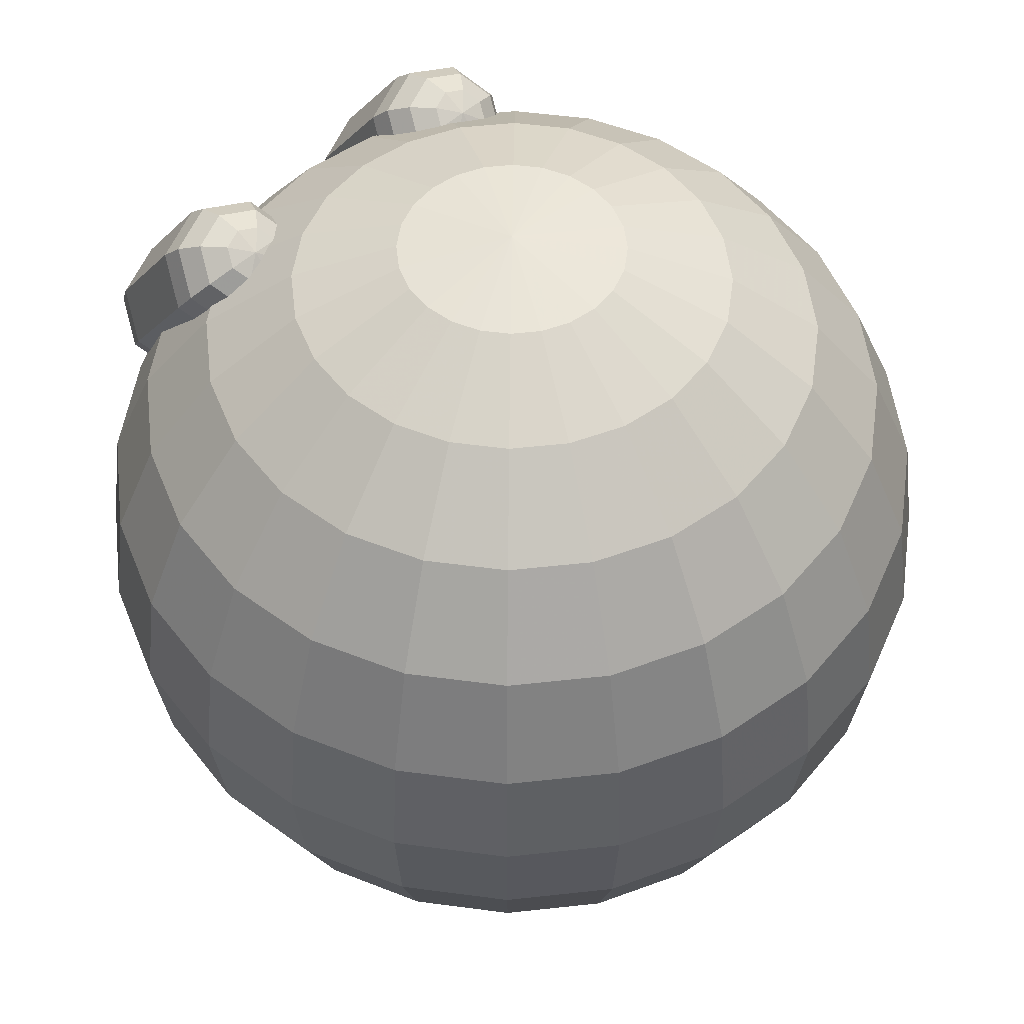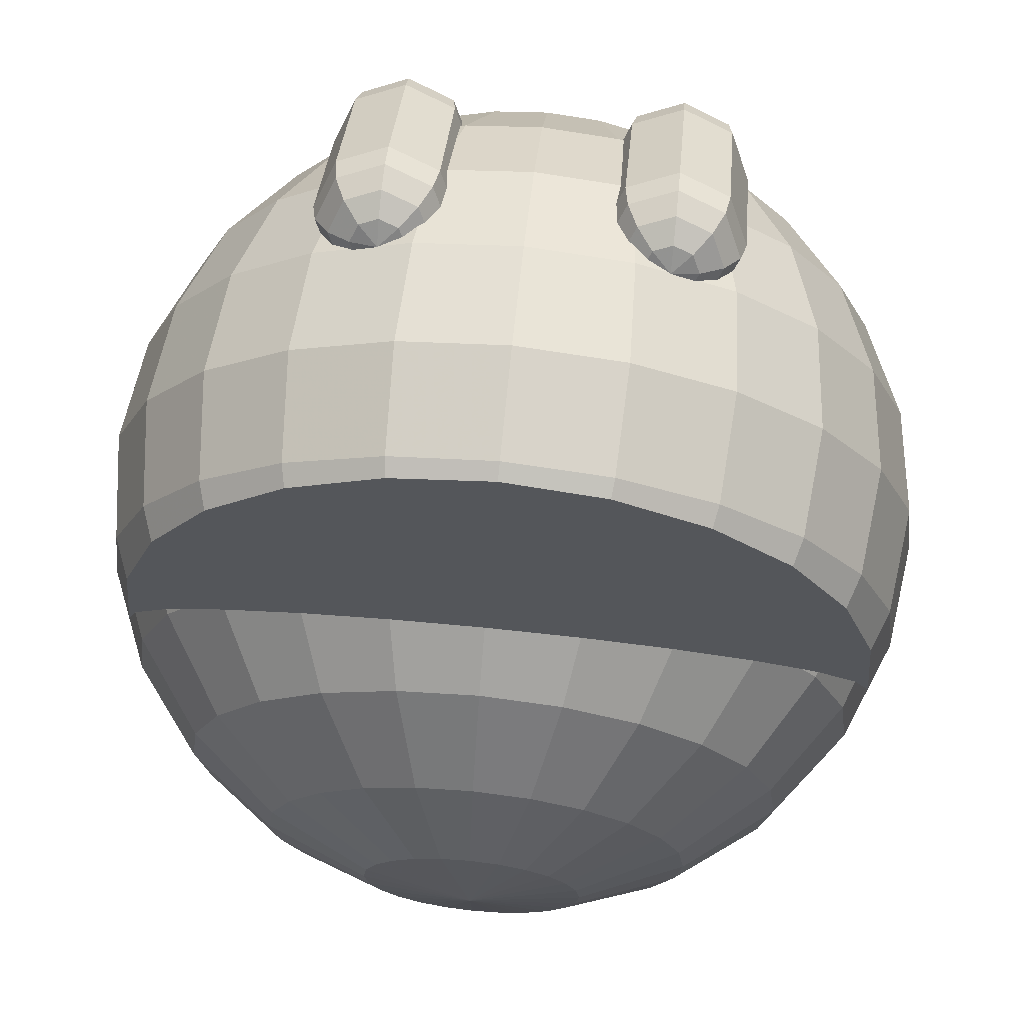
<metadata>
{"format":"obj","ext":"obj","renderer":"f3d","projection":"perspective","resolution":1024,"background":"white","views":[{"elev":52.2,"azim":135.7,"up":"+Y"},{"elev":68.8,"azim":5.8,"up":"+Z"}]}
</metadata>
<code>
v 0 -4.504 -0
v 0 195.5 -0
v 25.88 -1.097 -0
v 25 -1.097 -6.699
v 22.41 -1.097 -12.94
v 18.3 -1.097 -18.3
v 12.94 -1.097 -22.41
v 6.699 -1.097 -25
v -1.131e-06 -1.097 -25.88
v -6.699 -1.097 -25
v -12.94 -1.097 -22.41
v -18.3 -1.097 -18.3
v -22.41 -1.097 -12.94
v -25 -1.097 -6.699
v -25.88 -1.097 2.263e-06
v -25 -1.097 6.699
v -22.41 -1.097 12.94
v -18.3 -1.097 18.3
v -12.94 -1.097 22.41
v -6.699 -1.097 25
v 3.086e-07 -1.097 25.88
v 6.699 -1.097 25
v 12.94 -1.097 22.41
v 18.3 -1.097 18.3
v 22.41 -1.097 12.94
v 25 -1.097 6.699
v 50 8.893 -0
v 48.3 8.893 -12.94
v 43.3 8.893 -25
v 35.36 8.893 -35.36
v 25 8.893 -43.3
v 12.94 8.893 -48.3
v -2.186e-06 8.893 -50
v -12.94 8.893 -48.3
v -25 8.893 -43.3
v -35.36 8.893 -35.36
v -43.3 8.893 -25
v -48.3 8.893 -12.94
v -50 8.893 4.371e-06
v -48.3 8.893 12.94
v -43.3 8.893 25
v -35.36 8.893 35.36
v -25 8.893 43.3
v -12.94 8.893 48.3
v 5.962e-07 8.893 50
v 12.94 8.893 48.3
v 25 8.893 43.3
v 35.36 8.893 35.36
v 43.3 8.893 25
v 48.3 8.893 12.94
v 70.71 24.79 -0
v 68.3 24.79 -18.3
v 61.24 24.79 -35.36
v 50 24.79 -50
v 35.36 24.79 -61.24
v 18.3 24.79 -68.3
v -3.091e-06 24.79 -70.71
v -18.3 24.79 -68.3
v -35.36 24.79 -61.24
v -50 24.79 -50
v -61.24 24.79 -35.36
v -68.3 24.79 -18.3
v -70.71 24.79 6.182e-06
v -68.3 24.79 18.3
v -61.24 24.79 35.36
v -50 24.79 50
v -35.36 24.79 61.24
v -18.3 24.79 68.3
v 8.432e-07 24.79 70.71
v 18.3 24.79 68.3
v 35.36 24.79 61.24
v 50 24.79 50
v 61.24 24.79 35.36
v 68.3 24.79 18.3
v 86.6 45.5 -0
v 83.65 45.5 -22.41
v 75 45.5 -43.3
v 61.24 45.5 -61.24
v 43.3 45.5 -75
v 22.41 45.5 -83.65
v -3.786e-06 45.5 -86.6
v -22.41 45.5 -83.65
v -43.3 45.5 -75
v -61.24 45.5 -61.24
v -75 45.5 -43.3
v -83.65 45.5 -22.41
v -86.6 45.5 7.571e-06
v -83.65 45.5 22.41
v -75 45.5 43.3
v 75 45.5 43.3
v 83.65 45.5 22.41
v 96.59 69.61 -0
v 93.3 69.61 -25
v 83.65 69.61 -48.3
v 68.3 69.61 -68.3
v 48.3 69.61 -83.65
v 25 69.61 -93.3
v -4.222e-06 69.61 -96.59
v -25 69.61 -93.3
v -48.3 69.61 -83.65
v -68.3 69.61 -68.3
v -83.65 69.61 -48.3
v -93.3 69.61 -25
v -96.59 69.61 8.444e-06
v -93.3 69.61 25
v -83.65 69.61 48.3
v -68.3 69.61 68.3
v -48.3 69.61 83.65
v -25 69.61 93.3
v 1.152e-06 69.61 96.59
v 25 69.61 93.3
v 48.3 69.61 83.65
v 68.3 69.61 68.3
v 83.65 69.61 48.3
v 93.3 69.61 25
v 100 95.5 -0
v 96.59 95.5 -25.88
v 86.6 95.5 -50
v 70.71 95.5 -70.71
v 50 95.5 -86.6
v 25.88 95.5 -96.59
v -4.371e-06 95.5 -100
v -25.88 95.5 -96.59
v -50 95.5 -86.6
v -70.71 95.5 -70.71
v -86.6 95.5 -50
v -96.59 95.5 -25.88
v -100 95.5 8.742e-06
v -96.59 95.5 25.88
v -86.6 95.5 50
v -70.71 95.5 70.71
v -50 95.5 86.6
v -25.88 95.5 96.59
v 1.192e-06 95.5 100
v 25.88 95.5 96.59
v 50 95.5 86.6
v 70.71 95.5 70.71
v 86.6 95.5 50
v 96.59 95.5 25.88
v 96.59 121.4 -0
v 93.3 121.4 -25
v 83.65 121.4 -48.3
v 68.3 121.4 -68.3
v 48.3 121.4 -83.65
v 25 121.4 -93.3
v -4.222e-06 121.4 -96.59
v -25 121.4 -93.3
v -48.3 121.4 -83.65
v -68.3 121.4 -68.3
v -83.65 121.4 -48.3
v -93.3 121.4 -25
v -96.59 121.4 8.444e-06
v -93.3 121.4 25
v -83.65 121.4 48.3
v -68.3 121.4 68.3
v -48.3 121.4 83.65
v -25 121.4 93.3
v 1.152e-06 121.4 96.59
v 25 121.4 93.3
v 48.3 121.4 83.65
v 68.3 121.4 68.3
v 83.65 121.4 48.3
v 93.3 121.4 25
v 86.6 145.5 -0
v 83.65 145.5 -22.41
v 75 145.5 -43.3
v 61.24 145.5 -61.24
v 43.3 145.5 -75
v 22.41 145.5 -83.65
v -3.786e-06 145.5 -86.6
v -22.41 145.5 -83.65
v -43.3 145.5 -75
v -61.24 145.5 -61.24
v -75 145.5 -43.3
v -83.65 145.5 -22.41
v -86.6 145.5 7.571e-06
v -83.65 145.5 22.41
v -75 145.5 43.3
v -61.24 145.5 61.24
v -43.3 145.5 75
v -22.41 145.5 83.65
v 1.033e-06 145.5 86.6
v 22.41 145.5 83.65
v 43.3 145.5 75
v 61.24 145.5 61.24
v 75 145.5 43.3
v 83.65 145.5 22.41
v 70.71 166.2 -0
v 68.3 166.2 -18.3
v 61.24 166.2 -35.36
v 50 166.2 -50
v 35.36 166.2 -61.24
v 18.3 166.2 -68.3
v -3.091e-06 166.2 -70.71
v -18.3 166.2 -68.3
v -35.36 166.2 -61.24
v -50 166.2 -50
v -61.24 166.2 -35.36
v -68.3 166.2 -18.3
v -70.71 166.2 6.182e-06
v -68.3 166.2 18.3
v -61.24 166.2 35.36
v -50 166.2 50
v -35.36 166.2 61.24
v -18.3 166.2 68.3
v 8.432e-07 166.2 70.71
v 18.3 166.2 68.3
v 35.36 166.2 61.24
v 50 166.2 50
v 61.24 166.2 35.36
v 68.3 166.2 18.3
v 50 182.1 -0
v 48.3 182.1 -12.94
v 43.3 182.1 -25
v 35.36 182.1 -35.36
v 25 182.1 -43.3
v 12.94 182.1 -48.3
v -2.186e-06 182.1 -50
v -12.94 182.1 -48.3
v -25 182.1 -43.3
v -35.36 182.1 -35.36
v -43.3 182.1 -25
v -48.3 182.1 -12.94
v -50 182.1 4.371e-06
v -48.3 182.1 12.94
v -43.3 182.1 25
v -35.36 182.1 35.36
v -25 182.1 43.3
v -12.94 182.1 48.3
v 5.962e-07 182.1 50
v 12.94 182.1 48.3
v 25 182.1 43.3
v 35.36 182.1 35.36
v 43.3 182.1 25
v 48.3 182.1 12.94
v 25.88 192.1 -0
v 25 192.1 -6.699
v 22.41 192.1 -12.94
v 18.3 192.1 -18.3
v 12.94 192.1 -22.41
v 6.699 192.1 -25
v -1.131e-06 192.1 -25.88
v -6.699 192.1 -25
v -12.94 192.1 -22.41
v -18.3 192.1 -18.3
v -22.41 192.1 -12.94
v -25 192.1 -6.699
v -25.88 192.1 2.263e-06
v -25 192.1 6.699
v -22.41 192.1 12.94
v -18.3 192.1 18.3
v -12.94 192.1 22.41
v -6.699 192.1 25
v 3.086e-07 192.1 25.88
v 6.699 192.1 25
v 12.94 192.1 22.41
v 18.3 192.1 18.3
v 22.41 192.1 12.94
v 25 192.1 6.699
v -71.34 45.5 48.08
v -59.63 42.54 59.63
v -41.04 39.61 71.09
v -20.89 37.84 77.98
v 9.573e-07 37.26 80.28
v 20.89 37.84 77.98
v -80.78 61.61 46.64
v 41.04 39.61 71.09
v -91.7 57.8 8.017e-06
v 59.63 42.54 59.63
v 71.34 45.5 48.08
v 91.7 57.8 -0
v -89.37 59.79 23.95
v 91.72 57.86 -0
v -75.42 46.66 43.54
v 47.22 64.44 81.79
v -91.72 57.86 8.019e-06
v -66.42 63.2 66.42
v -47.22 64.44 81.79
v -86.21 51.89 23.1
v 24.53 65.22 91.54
v 66.42 63.2 66.42
v 80.78 61.61 46.64
v -24.53 65.22 91.54
v 1.131e-06 65.49 94.88
v 75.42 46.66 43.54
v 86.21 51.89 23.1
v 89.37 59.79 23.95
v 91.69 57.85 -0.1829
v 34.84 39.06 73.21
v 80.39 49.07 34.13
v 83.37 61.06 39.8
v 42.72 64.59 83.73
v -91.69 57.85 -0.1829
g yellow
f 4 28 27 3
f 5 29 28 4
f 6 30 29 5
f 7 31 30 6
f 8 32 31 7
f 9 33 32 8
f 10 34 33 9
f 11 35 34 10
f 12 36 35 11
f 13 37 36 12
f 14 38 37 13
f 15 39 38 14
f 16 40 39 15
f 17 41 40 16
f 18 42 41 17
f 19 43 42 18
f 20 44 43 19
f 21 45 44 20
f 22 46 45 21
f 23 47 46 22
f 24 48 47 23
f 25 49 48 24
f 26 50 49 25
f 3 27 50 26
f 28 52 51 27
f 29 53 52 28
f 30 54 53 29
f 31 55 54 30
f 32 56 55 31
f 33 57 56 32
f 34 58 57 33
f 35 59 58 34
f 36 60 59 35
f 37 61 60 36
f 38 62 61 37
f 39 63 62 38
f 40 64 63 39
f 41 65 64 40
f 42 66 65 41
f 43 67 66 42
f 44 68 67 43
f 45 69 68 44
f 46 70 69 45
f 47 71 70 46
f 48 72 71 47
f 49 73 72 48
f 50 74 73 49
f 27 51 74 50
f 52 76 75 51
f 53 77 76 52
f 54 78 77 53
f 55 79 78 54
f 56 80 79 55
f 57 81 80 56
f 58 82 81 57
f 59 83 82 58
f 60 84 83 59
f 61 85 84 60
f 62 86 85 61
f 63 87 86 62
f 64 88 87 63
f 65 89 88 64
f 261 260 89 65
f 65 66 261
f 262 261 66 67
f 67 68 263 262
f 68 69 264 263
f 70 265 264 69
f 71 289 265 70
f 289 71 267
f 267 71 72 269
f 270 72 73 90
f 270 269 72
f 74 91 90 73
f 51 75 91 74
f 288 75 76 93
f 93 92 273
f 288 271 75
f 93 273 288
f 77 94 93 76
f 78 95 94 77
f 79 96 95 78
f 80 97 96 79
f 81 98 97 80
f 82 99 98 81
f 83 100 99 82
f 84 101 100 83
f 85 102 101 84
f 86 103 102 85
f 276 104 103
f 86 87 268
f 86 268 293
f 293 276 103
f 293 103 86
f 268 87 88 279
f 105 104 276 272
f 274 279 88 89
f 106 105 272 266
f 274 89 260
f 107 106 266 277
f 108 107 277 278
f 109 108 278 283
f 110 109 283 284
f 110 284 280 111
f 292 275 112
f 292 112 111 280
f 112 275 281 113
f 270 90 285
f 113 281 282 114
f 290 91 286
f 285 90 91 290
f 291 287 115
f 291 115 114 282
f 271 286 91 75
f 115 287 273 92
f 93 117 116 92
f 94 118 117 93
f 95 119 118 94
f 96 120 119 95
f 97 121 120 96
f 98 122 121 97
f 99 123 122 98
f 100 124 123 99
f 101 125 124 100
f 102 126 125 101
f 103 127 126 102
f 104 128 127 103
f 105 129 128 104
f 106 130 129 105
f 107 131 130 106
f 108 132 131 107
f 109 133 132 108
f 110 134 133 109
f 111 135 134 110
f 112 136 135 111
f 113 137 136 112
f 114 138 137 113
f 115 139 138 114
f 92 116 139 115
f 117 141 140 116
f 118 142 141 117
f 119 143 142 118
f 120 144 143 119
f 121 145 144 120
f 122 146 145 121
f 123 147 146 122
f 124 148 147 123
f 125 149 148 124
f 126 150 149 125
f 127 151 150 126
f 128 152 151 127
f 129 153 152 128
f 130 154 153 129
f 131 155 154 130
f 132 156 155 131
f 133 157 156 132
f 134 158 157 133
f 135 159 158 134
f 136 160 159 135
f 137 161 160 136
f 138 162 161 137
f 139 163 162 138
f 116 140 163 139
f 141 165 164 140
f 142 166 165 141
f 143 167 166 142
f 144 168 167 143
f 145 169 168 144
f 146 170 169 145
f 147 171 170 146
f 148 172 171 147
f 149 173 172 148
f 150 174 173 149
f 151 175 174 150
f 152 176 175 151
f 153 177 176 152
f 154 178 177 153
f 155 179 178 154
f 156 180 179 155
f 157 181 180 156
f 158 182 181 157
f 159 183 182 158
f 160 184 183 159
f 161 185 184 160
f 162 186 185 161
f 163 187 186 162
f 140 164 187 163
f 165 189 188 164
f 166 190 189 165
f 167 191 190 166
f 168 192 191 167
f 169 193 192 168
f 170 194 193 169
f 171 195 194 170
f 172 196 195 171
f 173 197 196 172
f 174 198 197 173
f 175 199 198 174
f 176 200 199 175
f 177 201 200 176
f 178 202 201 177
f 179 203 202 178
f 180 204 203 179
f 181 205 204 180
f 182 206 205 181
f 183 207 206 182
f 184 208 207 183
f 185 209 208 184
f 186 210 209 185
f 187 211 210 186
f 164 188 211 187
f 189 213 212 188
f 190 214 213 189
f 191 215 214 190
f 192 216 215 191
f 193 217 216 192
f 194 218 217 193
f 195 219 218 194
f 196 220 219 195
f 197 221 220 196
f 198 222 221 197
f 199 223 222 198
f 200 224 223 199
f 201 225 224 200
f 202 226 225 201
f 203 227 226 202
f 204 228 227 203
f 205 229 228 204
f 206 230 229 205
f 207 231 230 206
f 208 232 231 207
f 209 233 232 208
f 210 234 233 209
f 211 235 234 210
f 188 212 235 211
f 213 237 236 212
f 214 238 237 213
f 215 239 238 214
f 216 240 239 215
f 217 241 240 216
f 218 242 241 217
f 219 243 242 218
f 220 244 243 219
f 221 245 244 220
f 222 246 245 221
f 223 247 246 222
f 224 248 247 223
f 225 249 248 224
f 226 250 249 225
f 227 251 250 226
f 228 252 251 227
f 229 253 252 228
f 230 254 253 229
f 231 255 254 230
f 232 256 255 231
f 233 257 256 232
f 234 258 257 233
f 235 259 258 234
f 212 236 259 235
f 4 3 1
f 2 236 237
f 5 4 1
f 2 237 238
f 6 5 1
f 2 238 239
f 7 6 1
f 2 239 240
f 8 7 1
f 2 240 241
f 9 8 1
f 2 241 242
f 10 9 1
f 2 242 243
f 11 10 1
f 2 243 244
f 12 11 1
f 2 244 245
f 13 12 1
f 2 245 246
f 14 13 1
f 2 246 247
f 15 14 1
f 2 247 248
f 16 15 1
f 2 248 249
f 17 16 1
f 2 249 250
f 18 17 1
f 2 250 251
f 19 18 1
f 2 251 252
f 20 19 1
f 2 252 253
f 21 20 1
f 2 253 254
f 22 21 1
f 2 254 255
f 23 22 1
f 2 255 256
f 24 23 1
f 2 256 257
f 25 24 1
f 2 257 258
f 26 25 1
f 2 258 259
f 3 26 1
f 2 259 236
v -33.07 121.2 89.99
v -33.07 176.2 50.96
v -26.61 122.2 89.25
v -21.13 125.2 87.13
v -17.48 129.7 83.97
v -16.19 134.9 80.23
v -16.19 162.5 60.72
v -17.48 167.7 56.98
v -21.13 172.2 53.82
v -26.61 175.2 51.7
v -28.5 119.6 85.52
v -24.63 120.3 80.25
v -22.04 123.3 74.97
v -21.13 128 70.5
v -21.13 155.6 50.98
v -22.04 161.4 47.99
v -24.63 167.3 46.93
v -28.5 172.5 47.98
v -33.07 118.5 83.98
v -33.07 118.3 77.4
v -33.07 120.6 71.25
v -33.07 125.2 66.46
v -33.07 152.7 46.95
v -33.07 158.7 44.26
v -33.07 165.3 44.08
v -33.07 171.4 46.43
v -37.63 119.6 85.52
v -41.5 120.3 80.25
v -44.09 123.3 74.97
v -45 128 70.5
v -45 155.6 50.98
v -44.09 161.4 47.99
v -41.5 167.3 46.93
v -37.63 172.5 47.98
v -39.52 122.2 89.25
v -45 125.2 87.13
v -48.66 129.7 83.97
v -49.94 134.9 80.23
v -49.94 162.5 60.72
v -48.66 167.7 56.98
v -45 172.2 53.82
v -39.52 175.2 51.7
v -37.63 124.8 92.97
v -41.5 130.1 94.02
v -44.09 136 92.96
v -45 141.8 89.97
v -45 169.4 70.45
v -44.09 174.1 65.98
v -41.5 177.1 60.7
v -37.63 177.8 55.43
v -33.07 125.9 94.52
v -33.07 132.1 96.87
v -33.07 138.7 96.69
v -33.07 144.7 94
v -33.07 172.2 74.48
v -33.07 176.7 69.7
v -33.07 179.1 63.55
v -33.07 178.9 56.97
v -28.5 124.8 92.97
v -24.63 130.1 94.02
v -22.04 136 92.96
v -21.13 141.8 89.97
v -21.13 169.4 70.45
v -22.04 174.1 65.98
v -24.63 177.1 60.7
v -28.5 177.8 55.43
g black
f 304 296 294
f 304 305 297 296
f 305 306 298 297
f 306 307 299 298
f 307 308 300 299
f 308 309 301 300
f 309 310 302 301
f 310 311 303 302
f 311 295 303
f 312 304 294
f 312 313 305 304
f 313 314 306 305
f 314 315 307 306
f 315 316 308 307
f 316 317 309 308
f 317 318 310 309
f 318 319 311 310
f 319 295 311
f 320 312 294
f 320 321 313 312
f 321 322 314 313
f 322 323 315 314
f 323 324 316 315
f 324 325 317 316
f 325 326 318 317
f 326 327 319 318
f 327 295 319
f 328 320 294
f 328 329 321 320
f 329 330 322 321
f 330 331 323 322
f 331 332 324 323
f 332 333 325 324
f 333 334 326 325
f 334 335 327 326
f 335 295 327
f 336 328 294
f 336 337 329 328
f 337 338 330 329
f 338 339 331 330
f 339 340 332 331
f 340 341 333 332
f 341 342 334 333
f 342 343 335 334
f 343 295 335
f 344 336 294
f 344 345 337 336
f 345 346 338 337
f 346 347 339 338
f 347 348 340 339
f 348 349 341 340
f 349 350 342 341
f 350 351 343 342
f 351 295 343
f 352 344 294
f 352 353 345 344
f 353 354 346 345
f 354 355 347 346
f 355 356 348 347
f 356 357 349 348
f 357 358 350 349
f 358 359 351 350
f 359 295 351
f 296 352 294
f 296 297 353 352
f 297 298 354 353
f 298 299 355 354
f 299 300 356 355
f 300 301 357 356
f 301 302 358 357
f 302 303 359 358
f 303 295 359
v 33.07 121.2 89.99
v 33.07 176.2 50.96
v 39.52 122.2 89.25
v 45 125.2 87.13
v 48.66 129.7 83.97
v 49.94 134.9 80.23
v 49.94 162.5 60.72
v 48.66 167.7 56.98
v 45 172.2 53.82
v 39.52 175.2 51.7
v 37.63 119.6 85.52
v 41.5 120.3 80.25
v 44.09 123.3 74.97
v 45 128 70.5
v 45 155.6 50.98
v 44.09 161.4 47.99
v 41.5 167.3 46.93
v 37.63 172.5 47.98
v 33.07 118.5 83.98
v 33.07 118.3 77.4
v 33.07 120.6 71.25
v 33.07 125.2 66.46
v 33.07 152.7 46.95
v 33.07 158.7 44.26
v 33.07 165.3 44.08
v 33.07 171.4 46.43
v 28.5 119.6 85.52
v 24.63 120.3 80.25
v 22.04 123.3 74.97
v 21.13 128 70.5
v 21.13 155.6 50.98
v 22.04 161.4 47.99
v 24.63 167.3 46.93
v 28.5 172.5 47.98
v 26.61 122.2 89.25
v 21.13 125.2 87.13
v 17.48 129.7 83.97
v 16.19 134.9 80.23
v 16.19 162.5 60.72
v 17.48 167.7 56.98
v 21.13 172.2 53.82
v 26.61 175.2 51.7
v 28.5 124.8 92.97
v 24.63 130.1 94.02
v 22.04 136 92.96
v 21.13 141.8 89.97
v 21.13 169.4 70.45
v 22.04 174.1 65.98
v 24.63 177.1 60.7
v 28.5 177.8 55.43
v 33.07 125.9 94.52
v 33.07 132.1 96.87
v 33.07 138.7 96.69
v 33.07 144.7 94
v 33.07 172.2 74.48
v 33.07 176.7 69.7
v 33.07 179.1 63.55
v 33.07 178.9 56.97
v 37.63 124.8 92.97
v 41.5 130.1 94.02
v 44.09 136 92.96
v 45 141.8 89.97
v 45 169.4 70.45
v 44.09 174.1 65.98
v 41.5 177.1 60.7
v 37.63 177.8 55.43
g black
f 370 362 360
f 370 371 363 362
f 371 372 364 363
f 372 373 365 364
f 373 374 366 365
f 374 375 367 366
f 375 376 368 367
f 376 377 369 368
f 377 361 369
f 378 370 360
f 378 379 371 370
f 379 380 372 371
f 380 381 373 372
f 381 382 374 373
f 382 383 375 374
f 383 384 376 375
f 384 385 377 376
f 385 361 377
f 386 378 360
f 386 387 379 378
f 387 388 380 379
f 388 389 381 380
f 389 390 382 381
f 390 391 383 382
f 391 392 384 383
f 392 393 385 384
f 393 361 385
f 394 386 360
f 394 395 387 386
f 395 396 388 387
f 396 397 389 388
f 397 398 390 389
f 398 399 391 390
f 399 400 392 391
f 400 401 393 392
f 401 361 393
f 402 394 360
f 402 403 395 394
f 403 404 396 395
f 404 405 397 396
f 405 406 398 397
f 406 407 399 398
f 407 408 400 399
f 408 409 401 400
f 409 361 401
f 410 402 360
f 410 411 403 402
f 411 412 404 403
f 412 413 405 404
f 413 414 406 405
f 414 415 407 406
f 415 416 408 407
f 416 417 409 408
f 417 361 409
f 418 410 360
f 418 419 411 410
f 419 420 412 411
f 420 421 413 412
f 421 422 414 413
f 422 423 415 414
f 423 424 416 415
f 424 425 417 416
f 425 361 417
f 362 418 360
f 362 363 419 418
f 363 364 420 419
f 364 365 421 420
f 365 366 422 421
f 366 367 423 422
f 367 368 424 423
f 368 369 425 424
f 369 361 425
v 34.84 39.06 73.21
v 80.39 49.07 34.13
v 91.69 57.85 -0.1829
v -91.69 57.85 -0.1829
v -59.63 42.54 59.63
v -41.04 39.61 71.09
v 20.89 37.84 77.98
v 9.573e-07 37.26 80.28
v -71.34 45.5 48.08
v 41.04 39.61 71.09
v 59.63 42.54 59.63
v 71.34 45.5 48.08
v -20.89 37.84 77.98
v -91.7 57.8 8.017e-06
v -86.21 51.89 23.1
v -75.42 46.66 43.54
v 75.42 46.66 43.54
v 91.7 57.8 -0
v 86.21 51.89 23.1
f 435 442 427 426
f 437 442 435 436
f 439 443 428 429
f 427 434 432 426
f 439 427 444 443
f 441 427 439 440
f 434 430 433 432
f 438 433 430 431
f 434 427 441
v 42.72 64.59 83.73
v 91.69 57.85 -0.1829
v 83.37 61.06 39.8
v -91.69 57.85 -0.1829
v 91.72 57.86 -0
v -91.72 57.86 8.017e-06
v -89.37 59.79 23.95
v -80.78 61.61 46.64
v -66.42 63.2 66.42
v -47.22 64.44 81.79
v -24.53 65.22 91.54
v 1.131e-06 65.49 94.88
v 24.53 65.22 91.54
v 66.42 63.2 66.42
v 47.22 64.44 81.79
v 89.37 59.79 23.95
v 80.78 61.61 46.64
f 450 446 448
f 447 451 457 445
f 455 452 453 454
f 455 456 451 452
f 449 451 447 460
f 451 446 450
f 451 456 457
f 451 449 446
f 459 447 445
f 461 447 459 458

</code>
